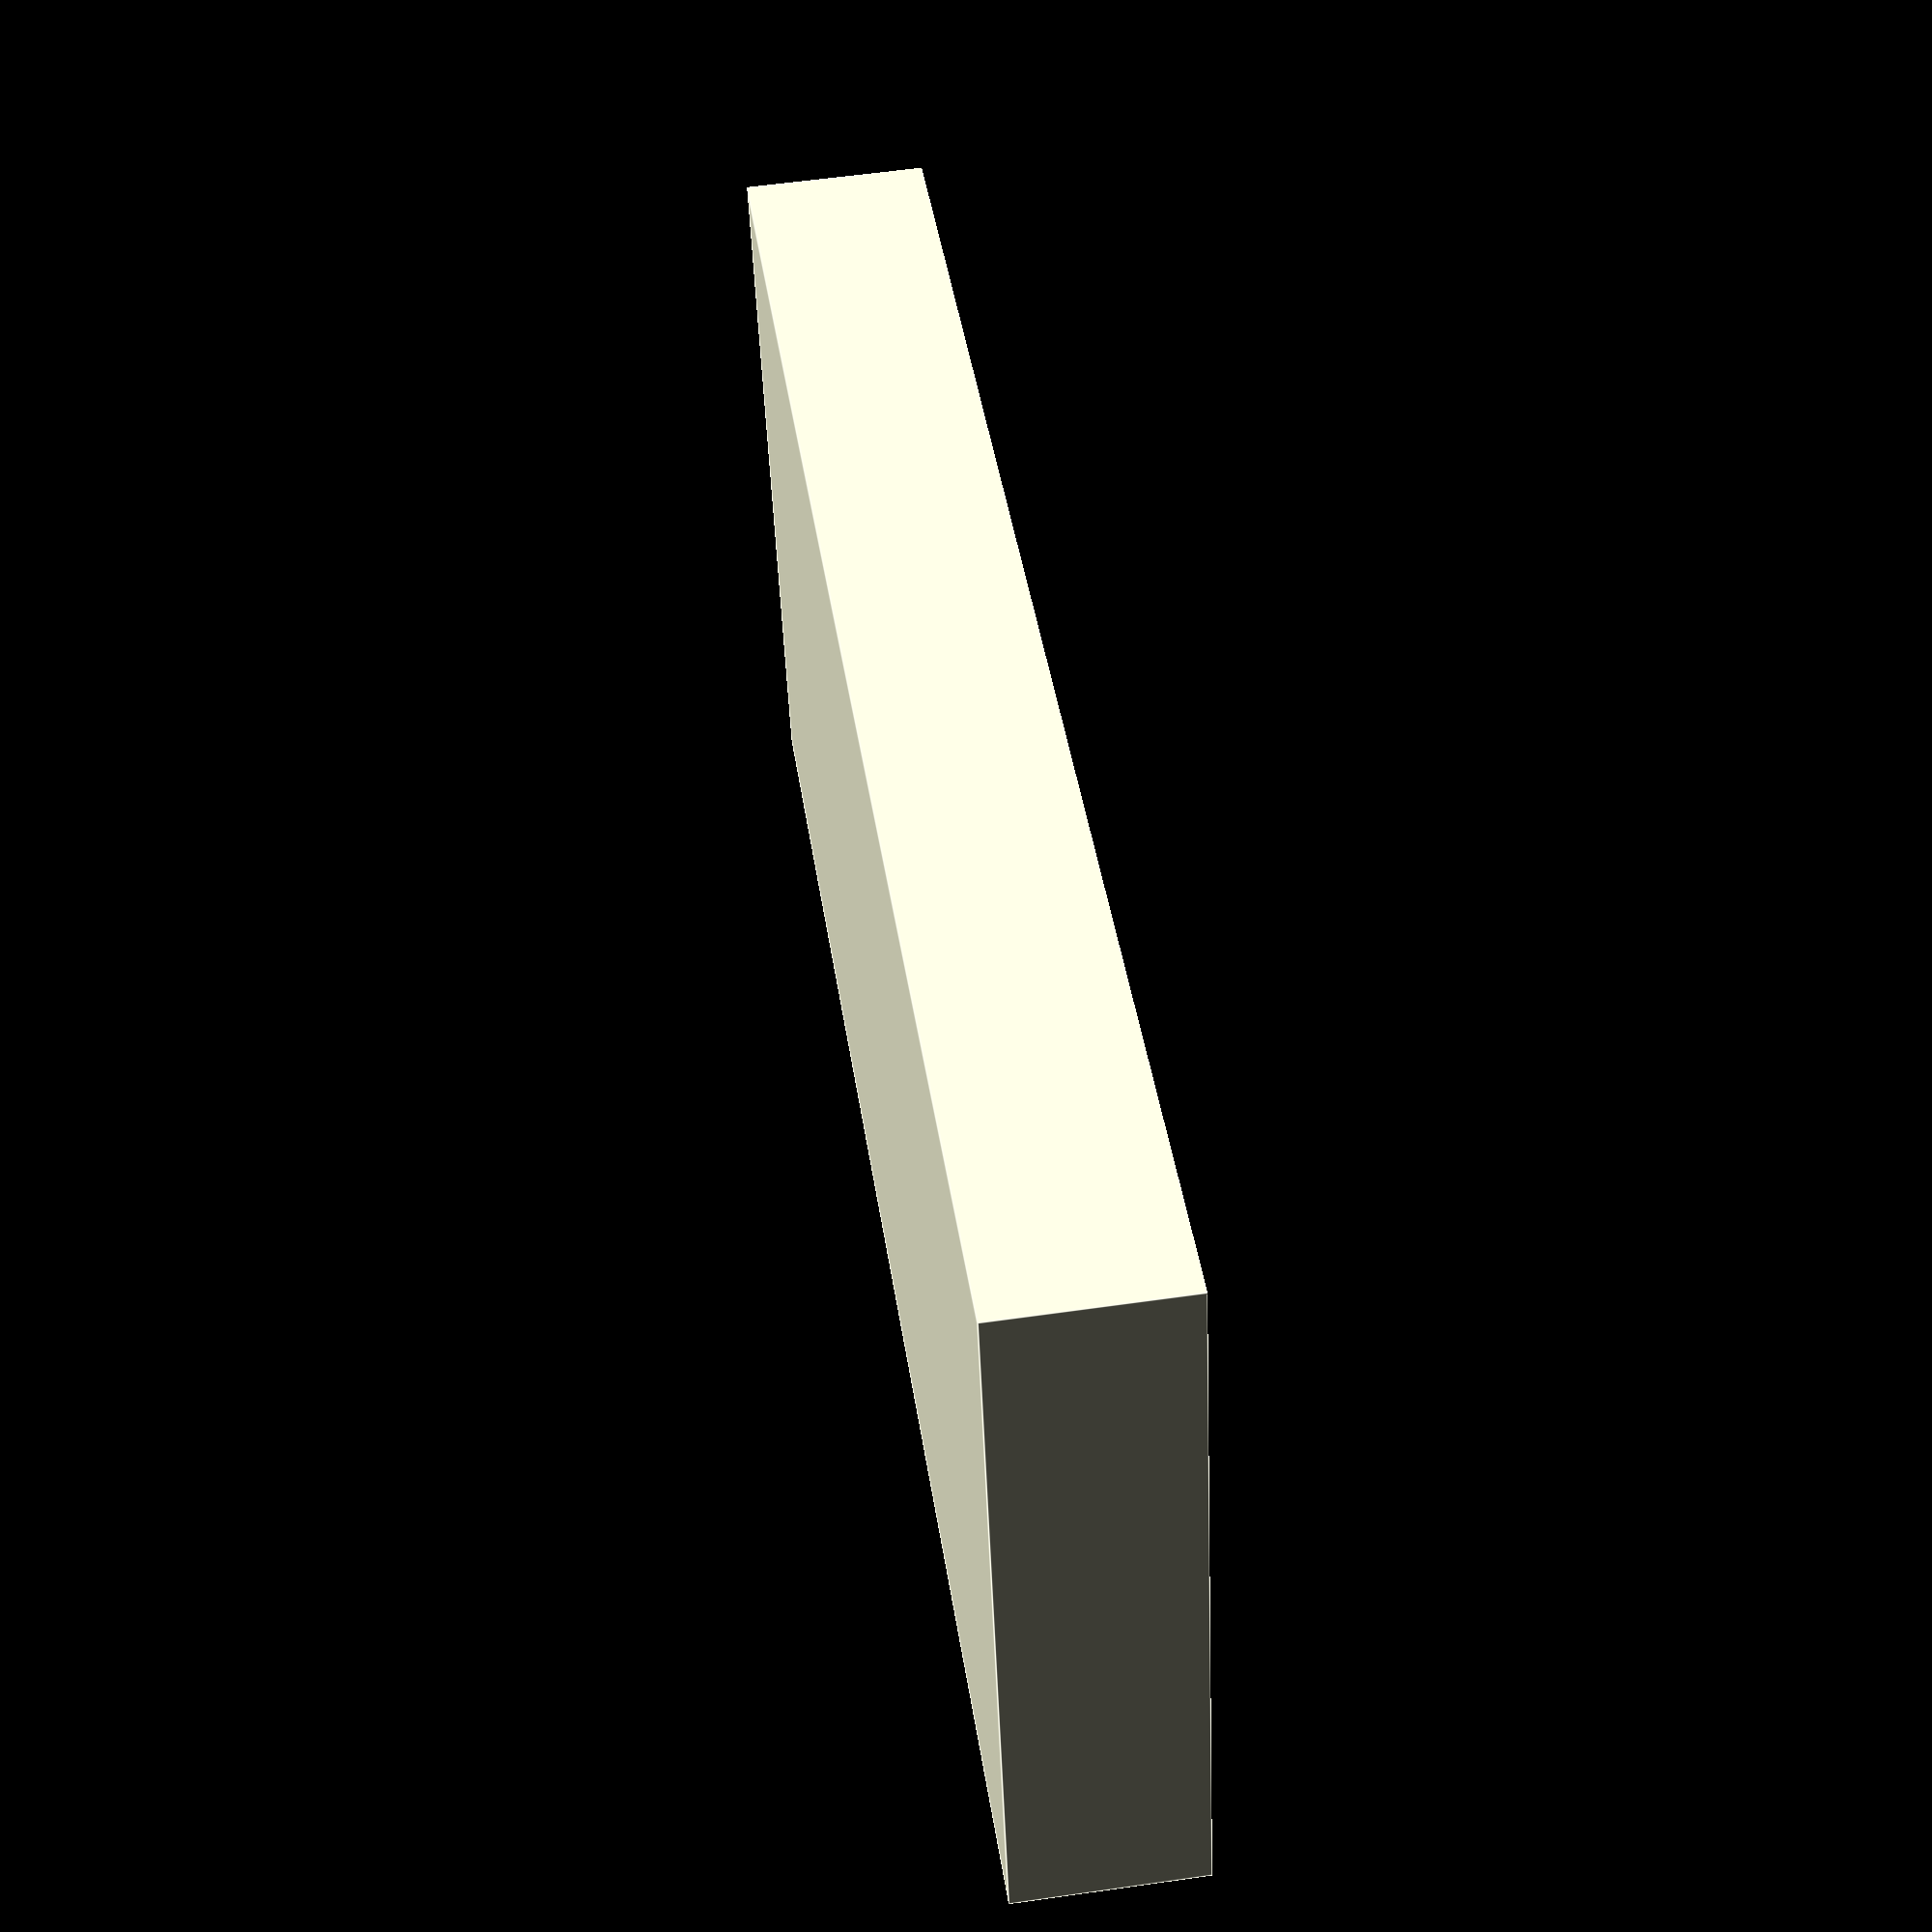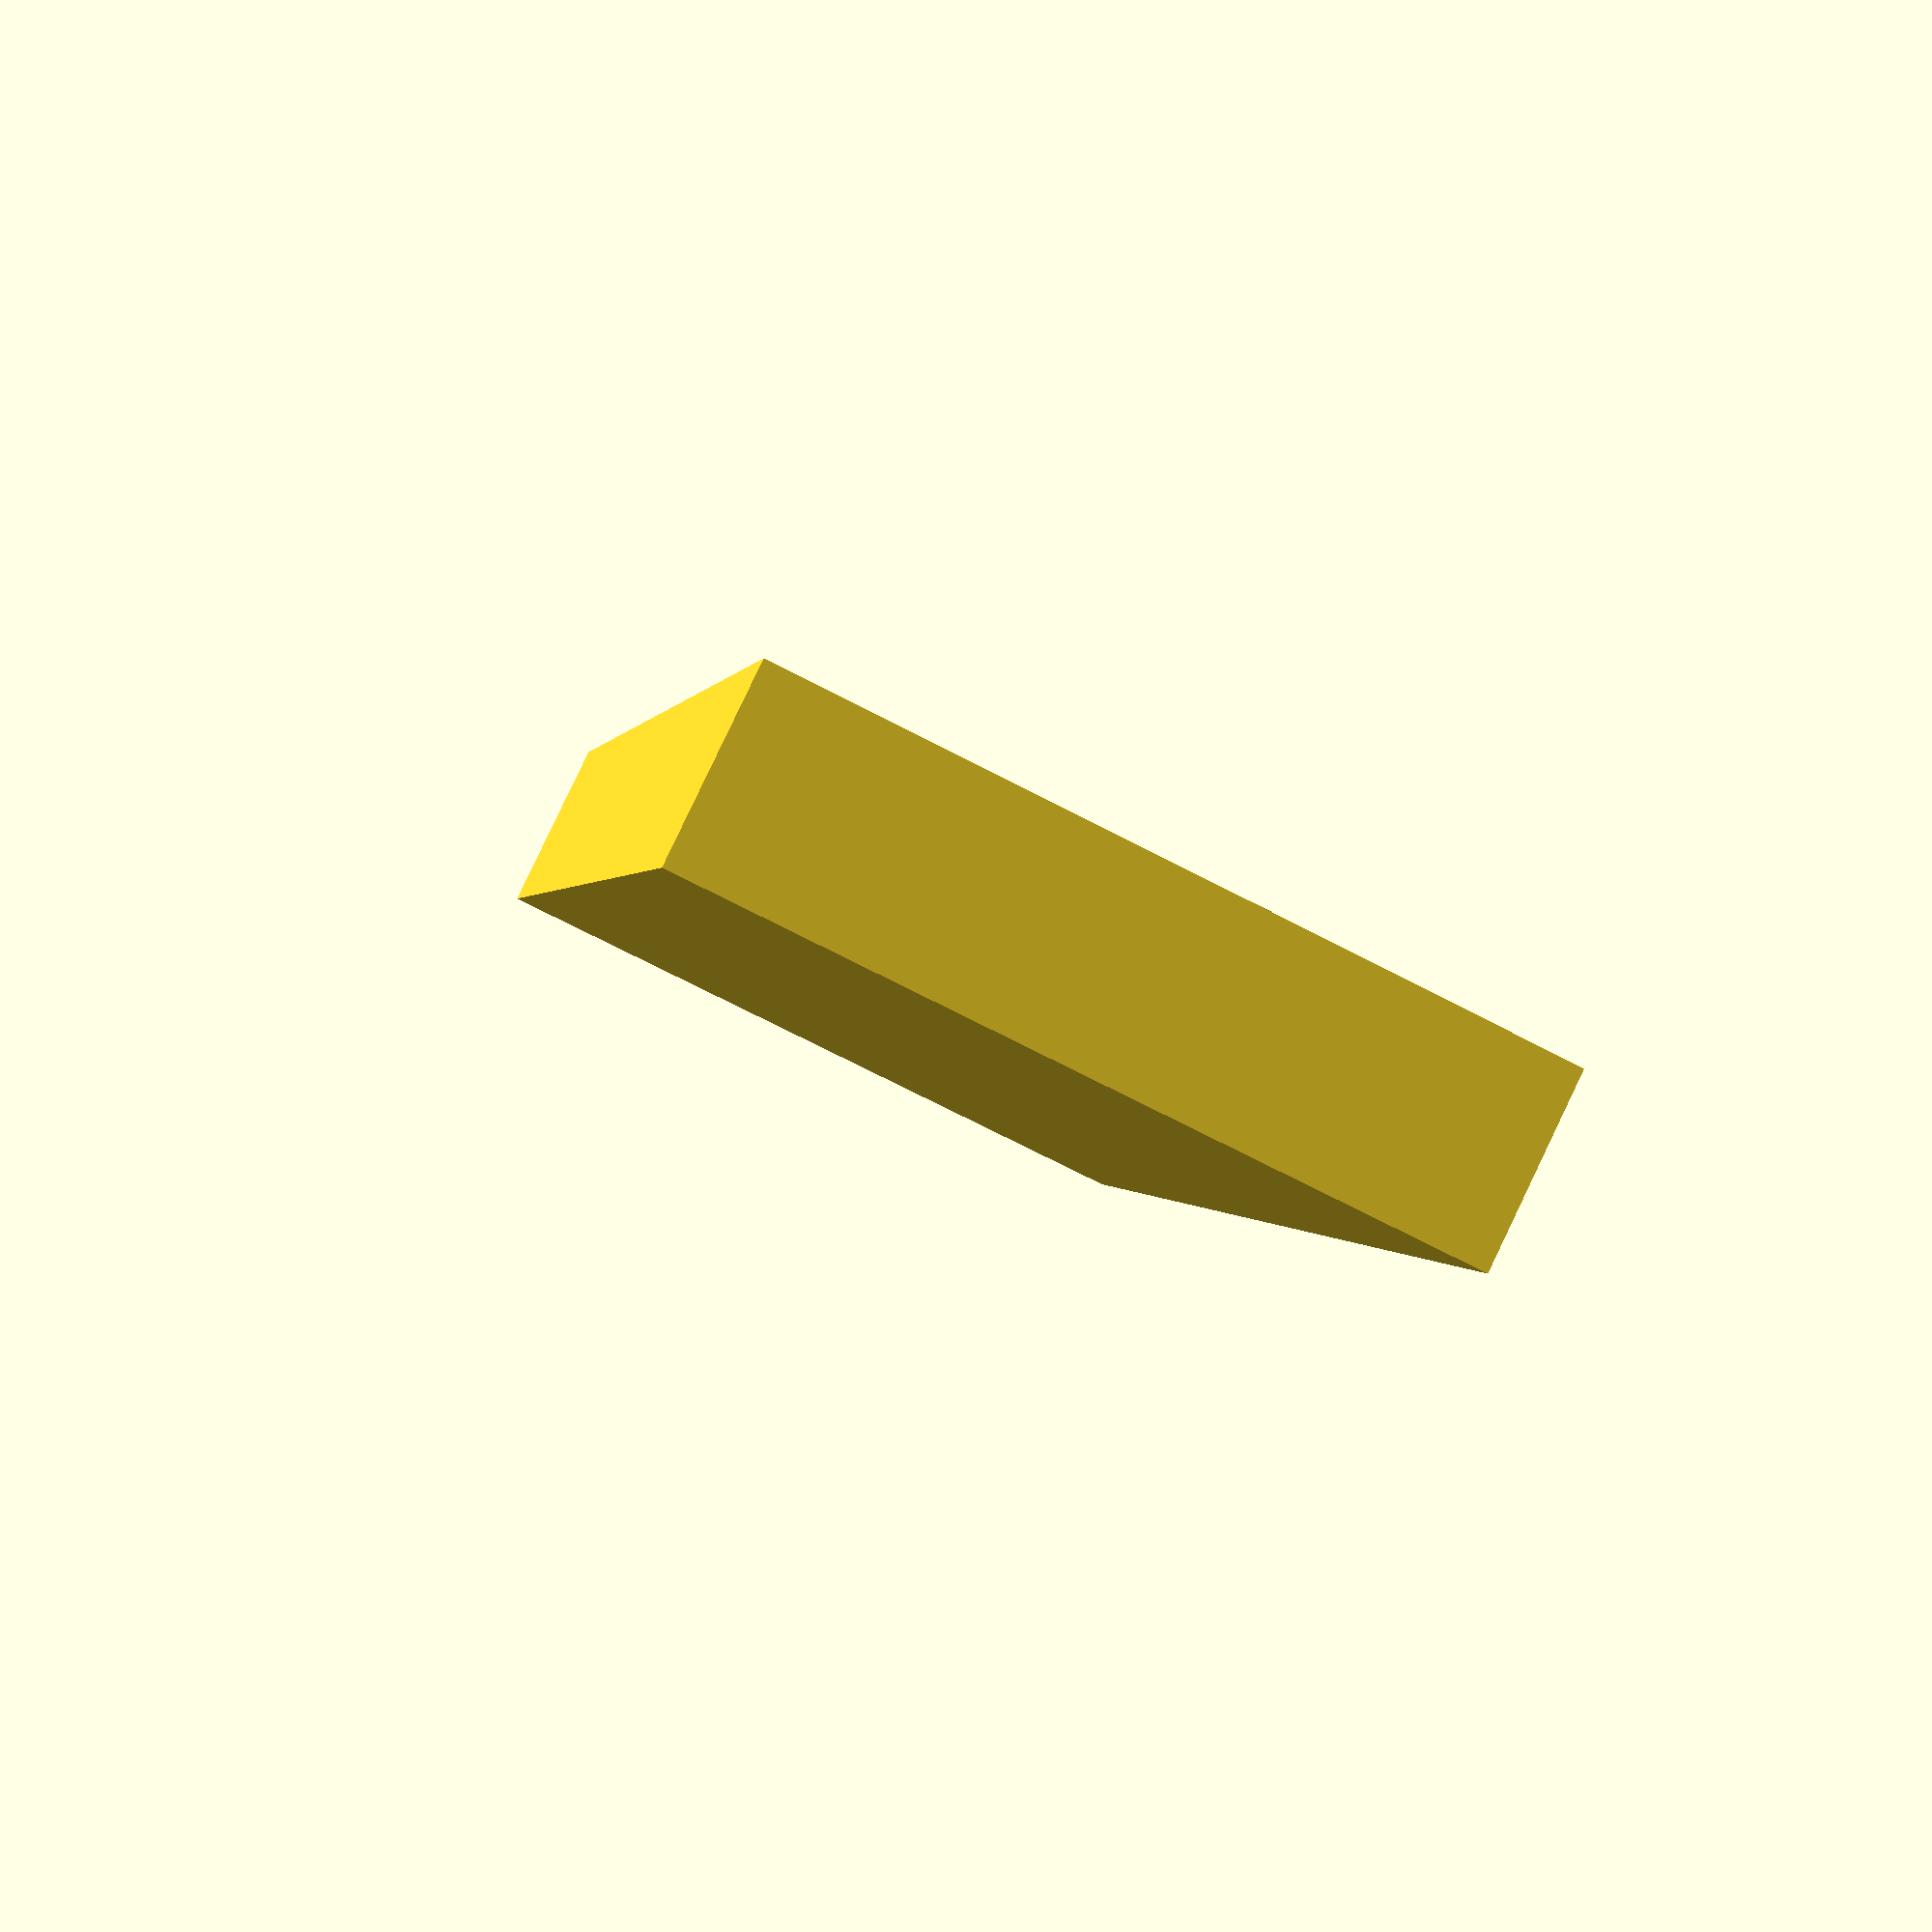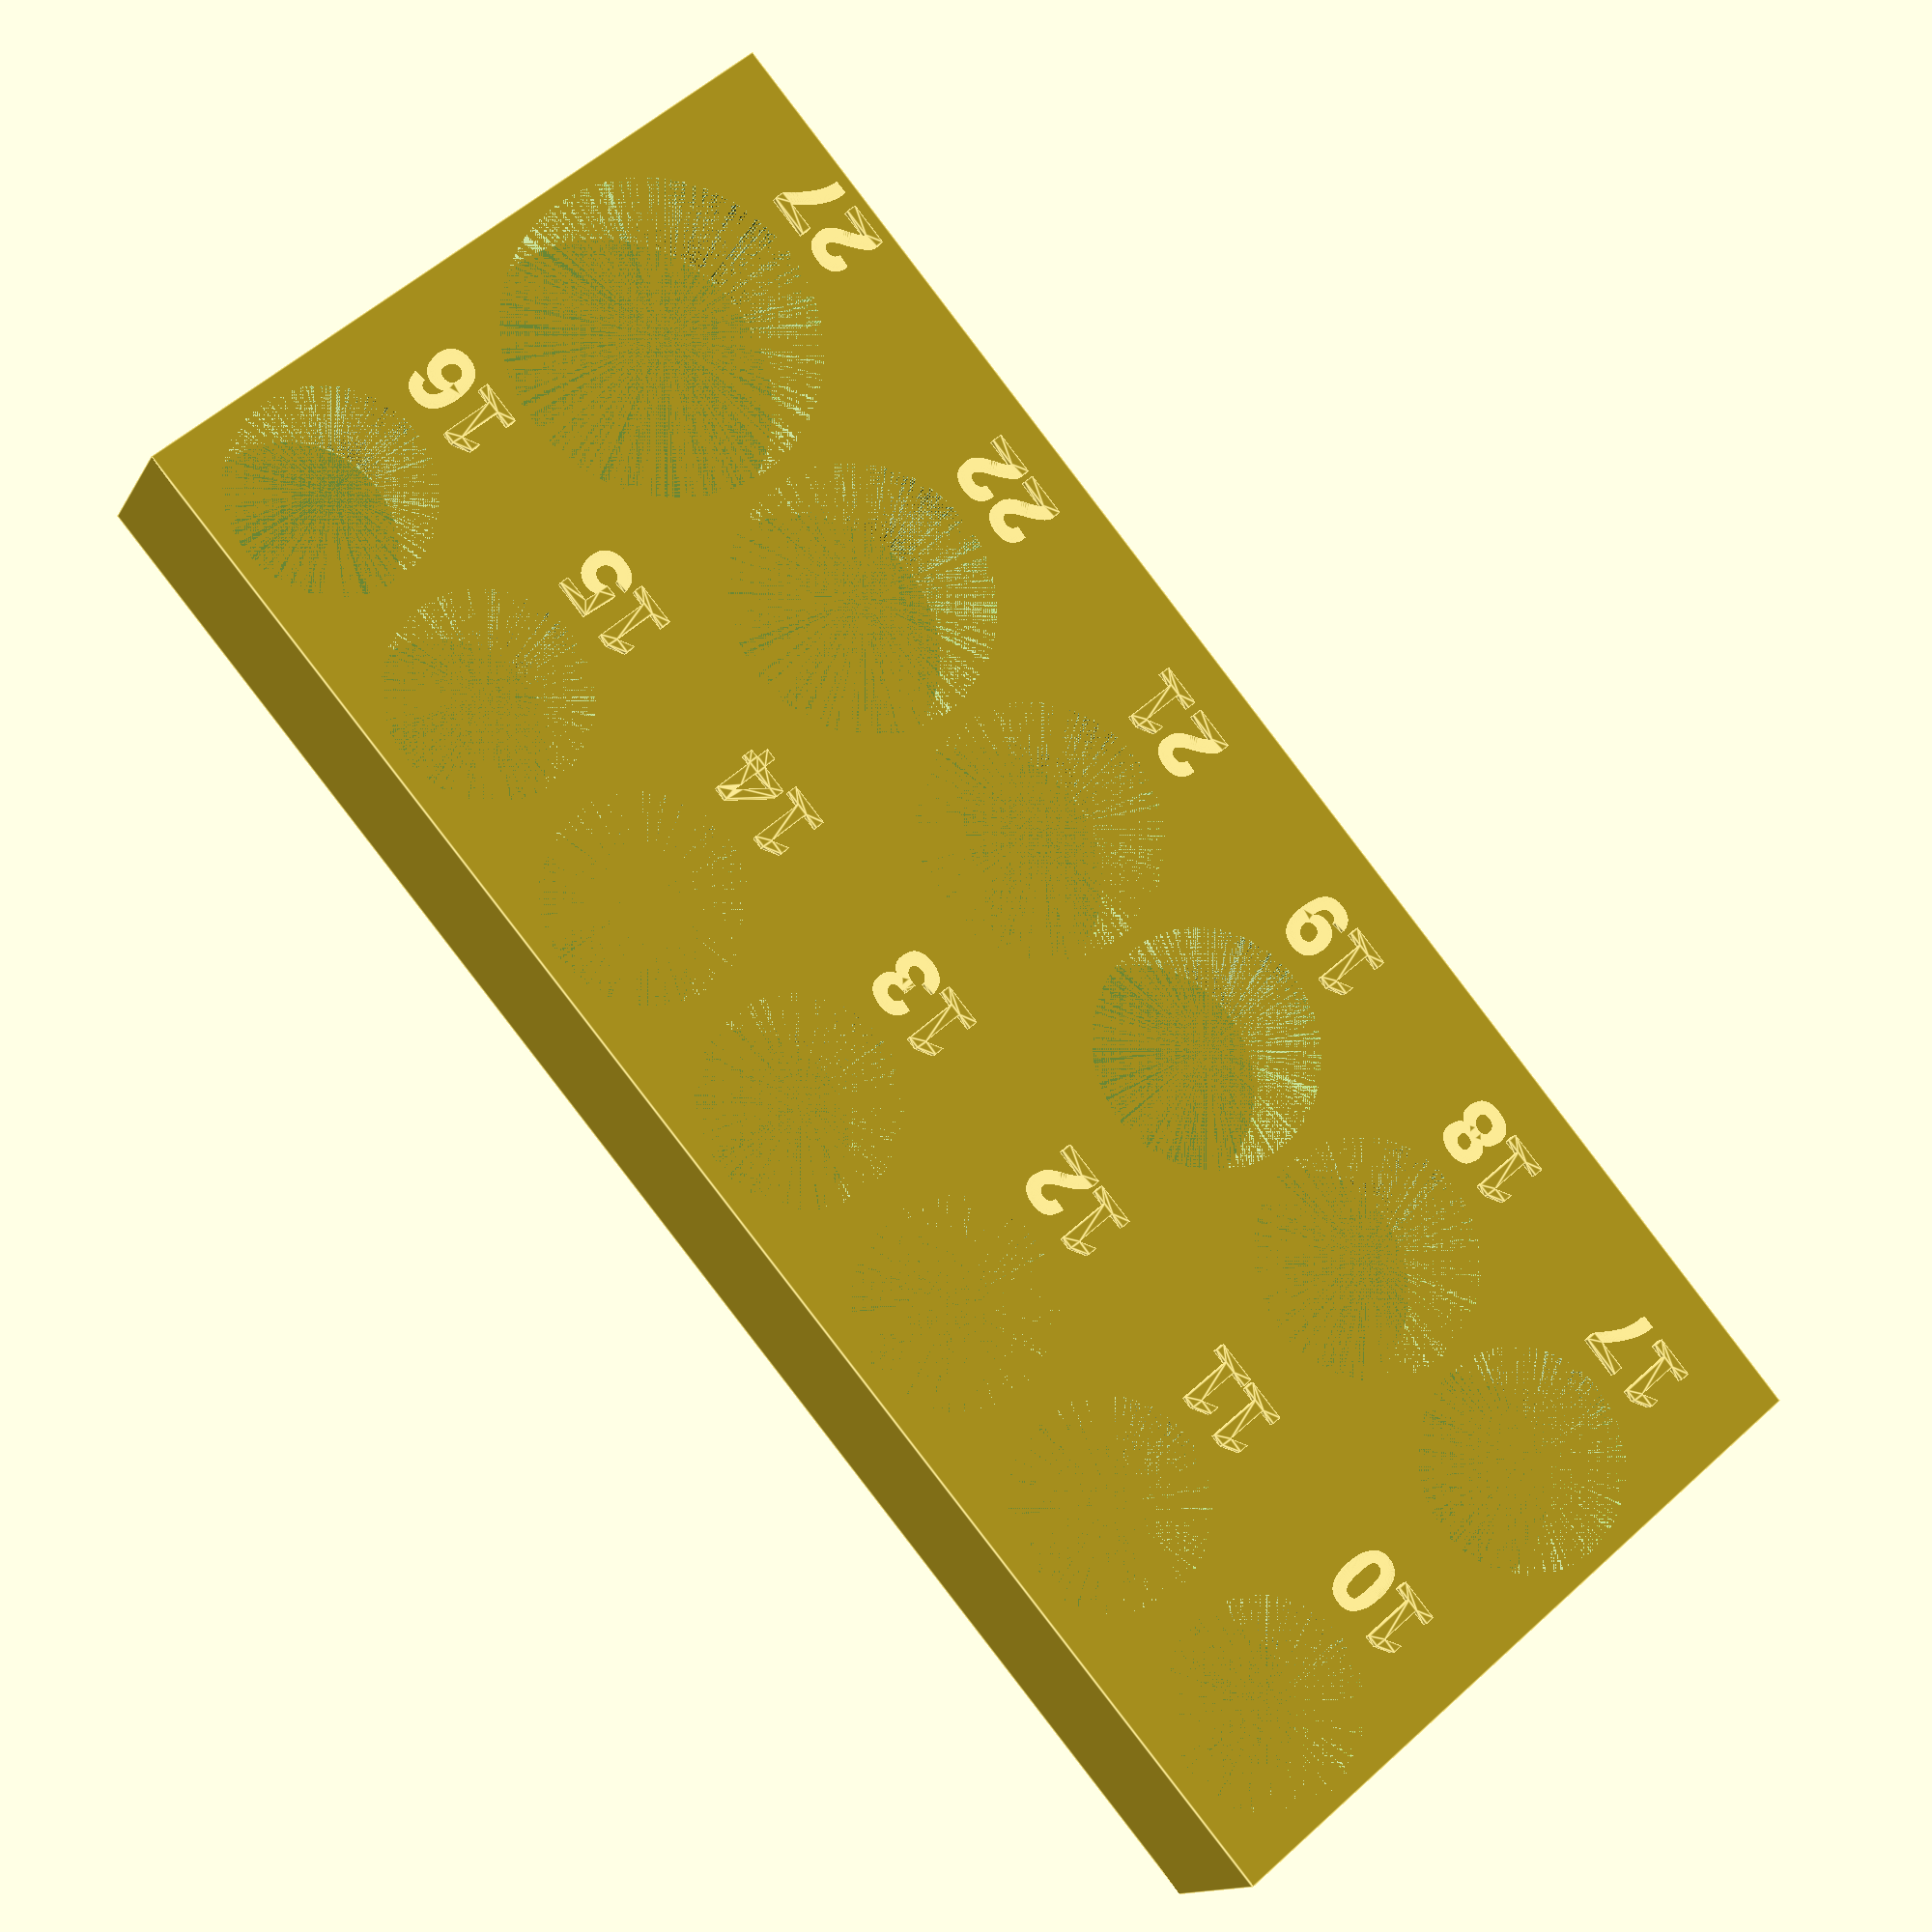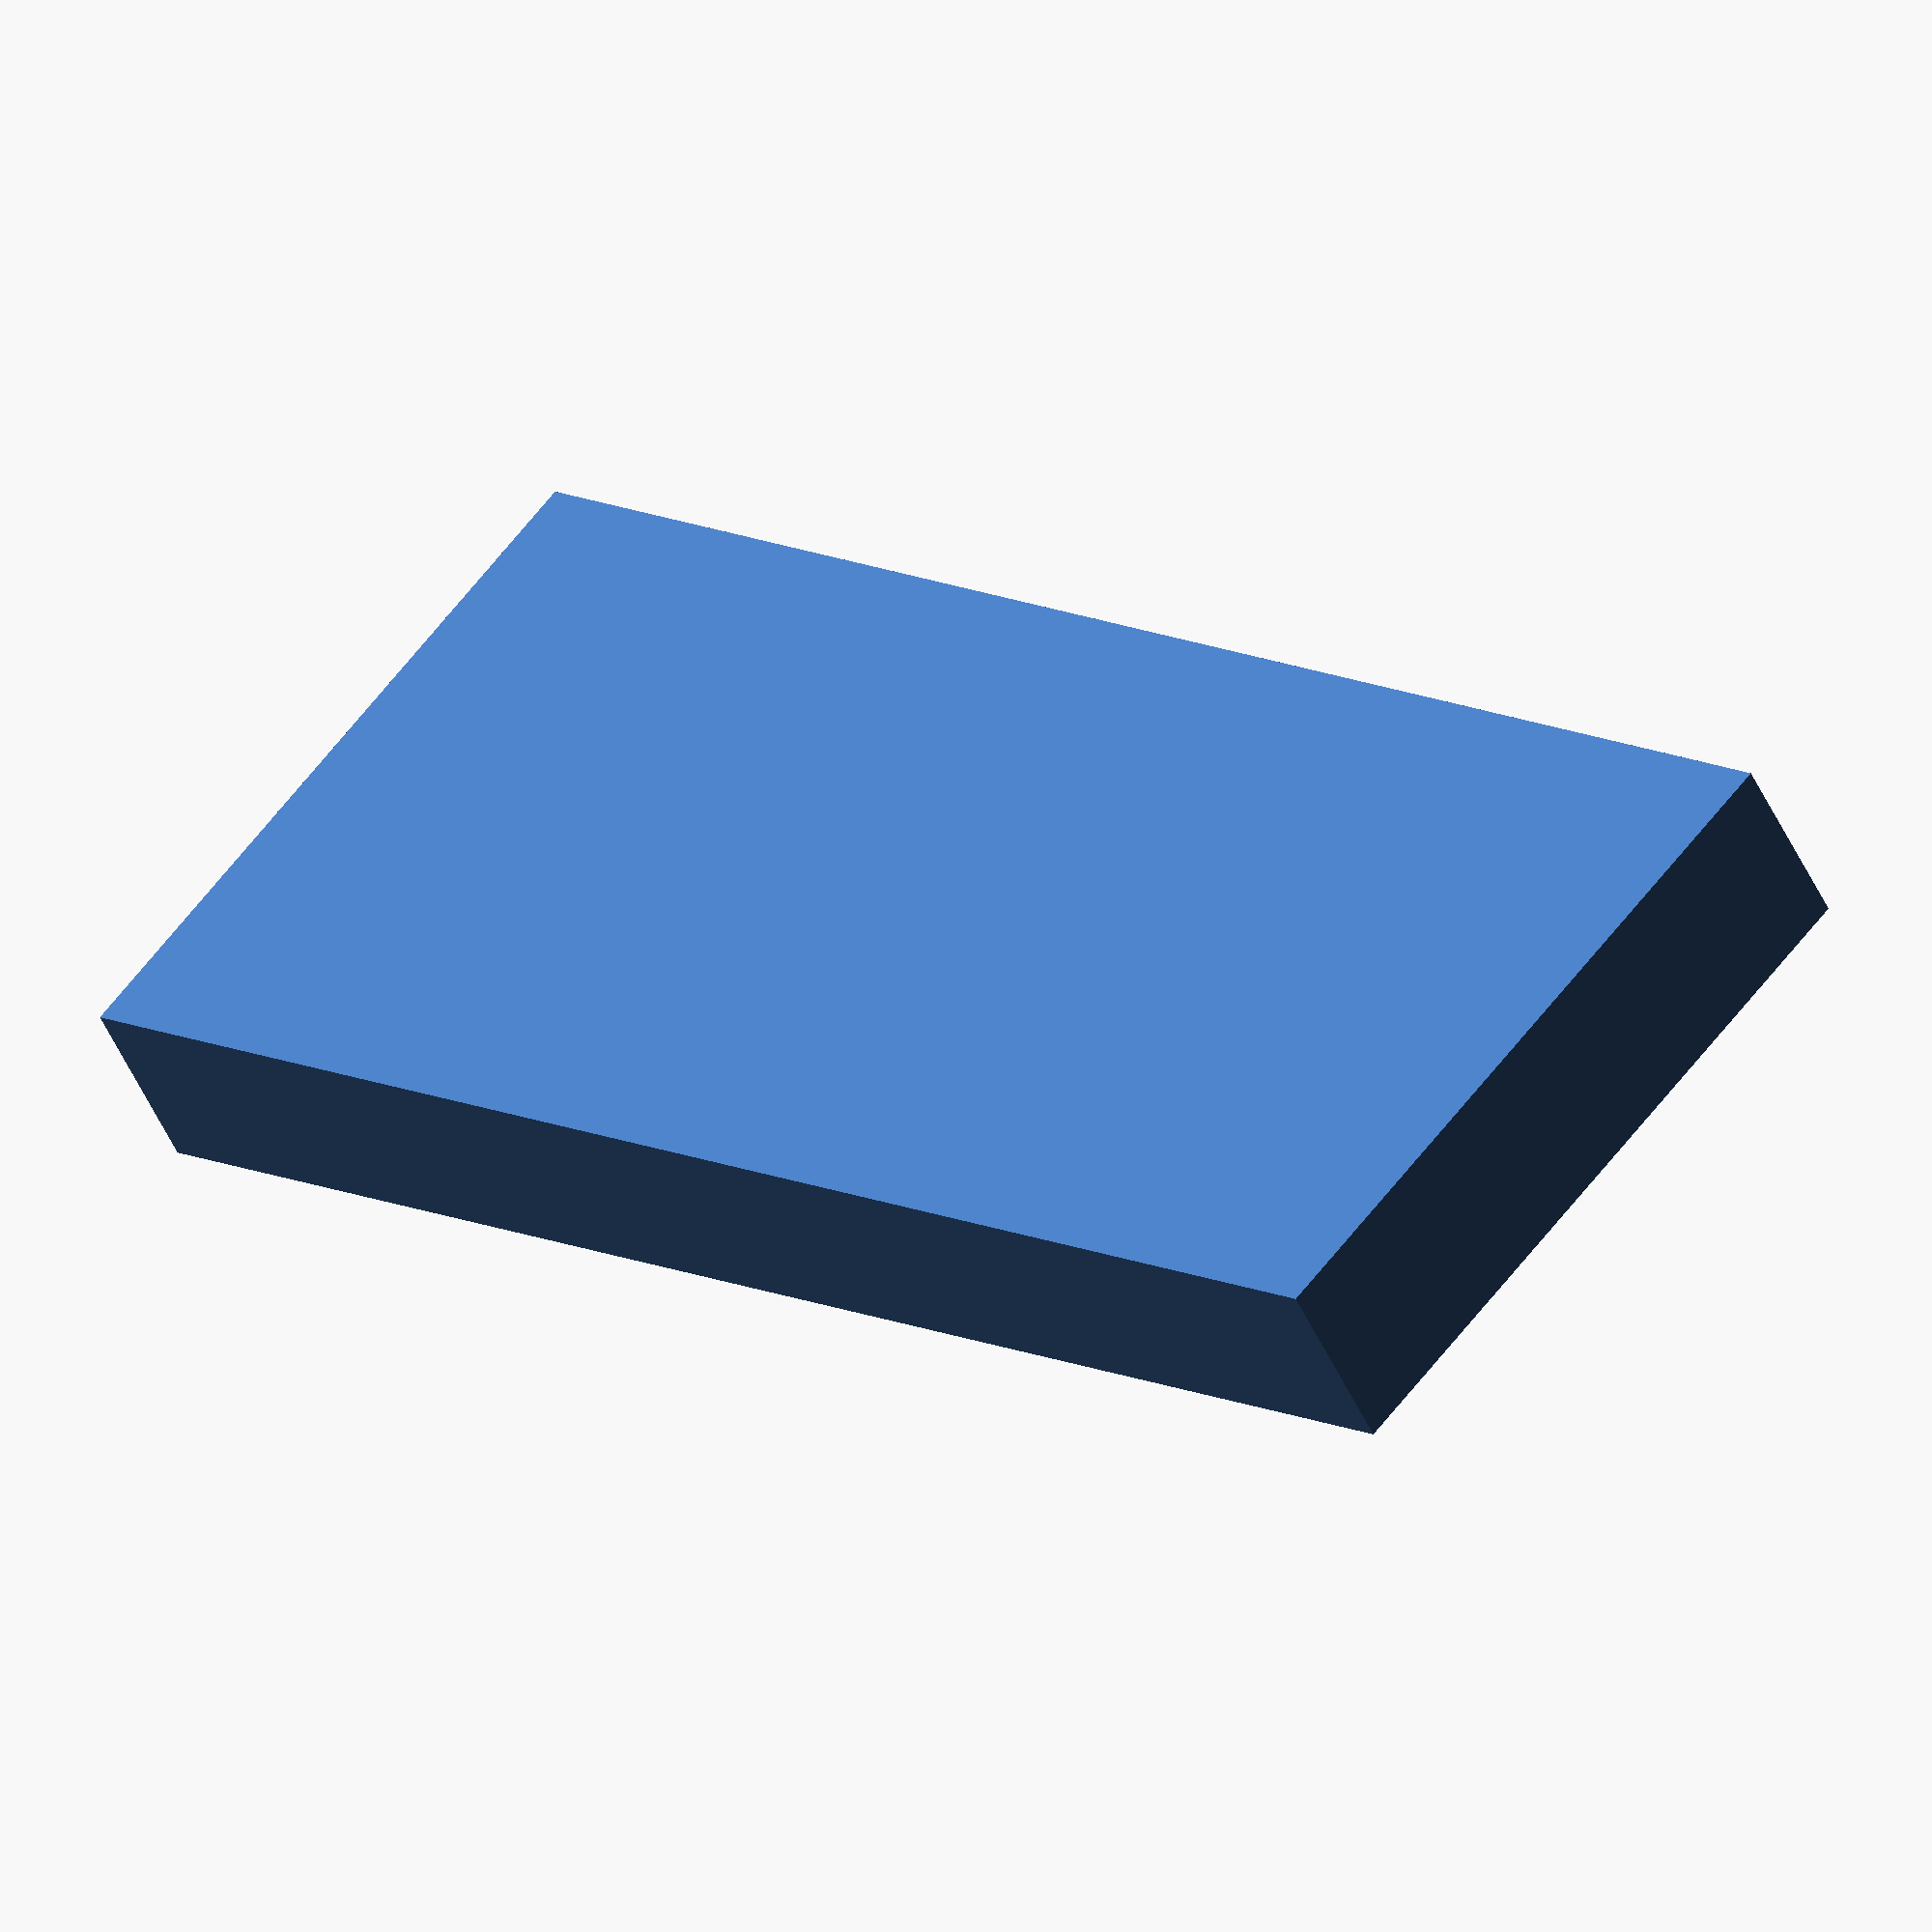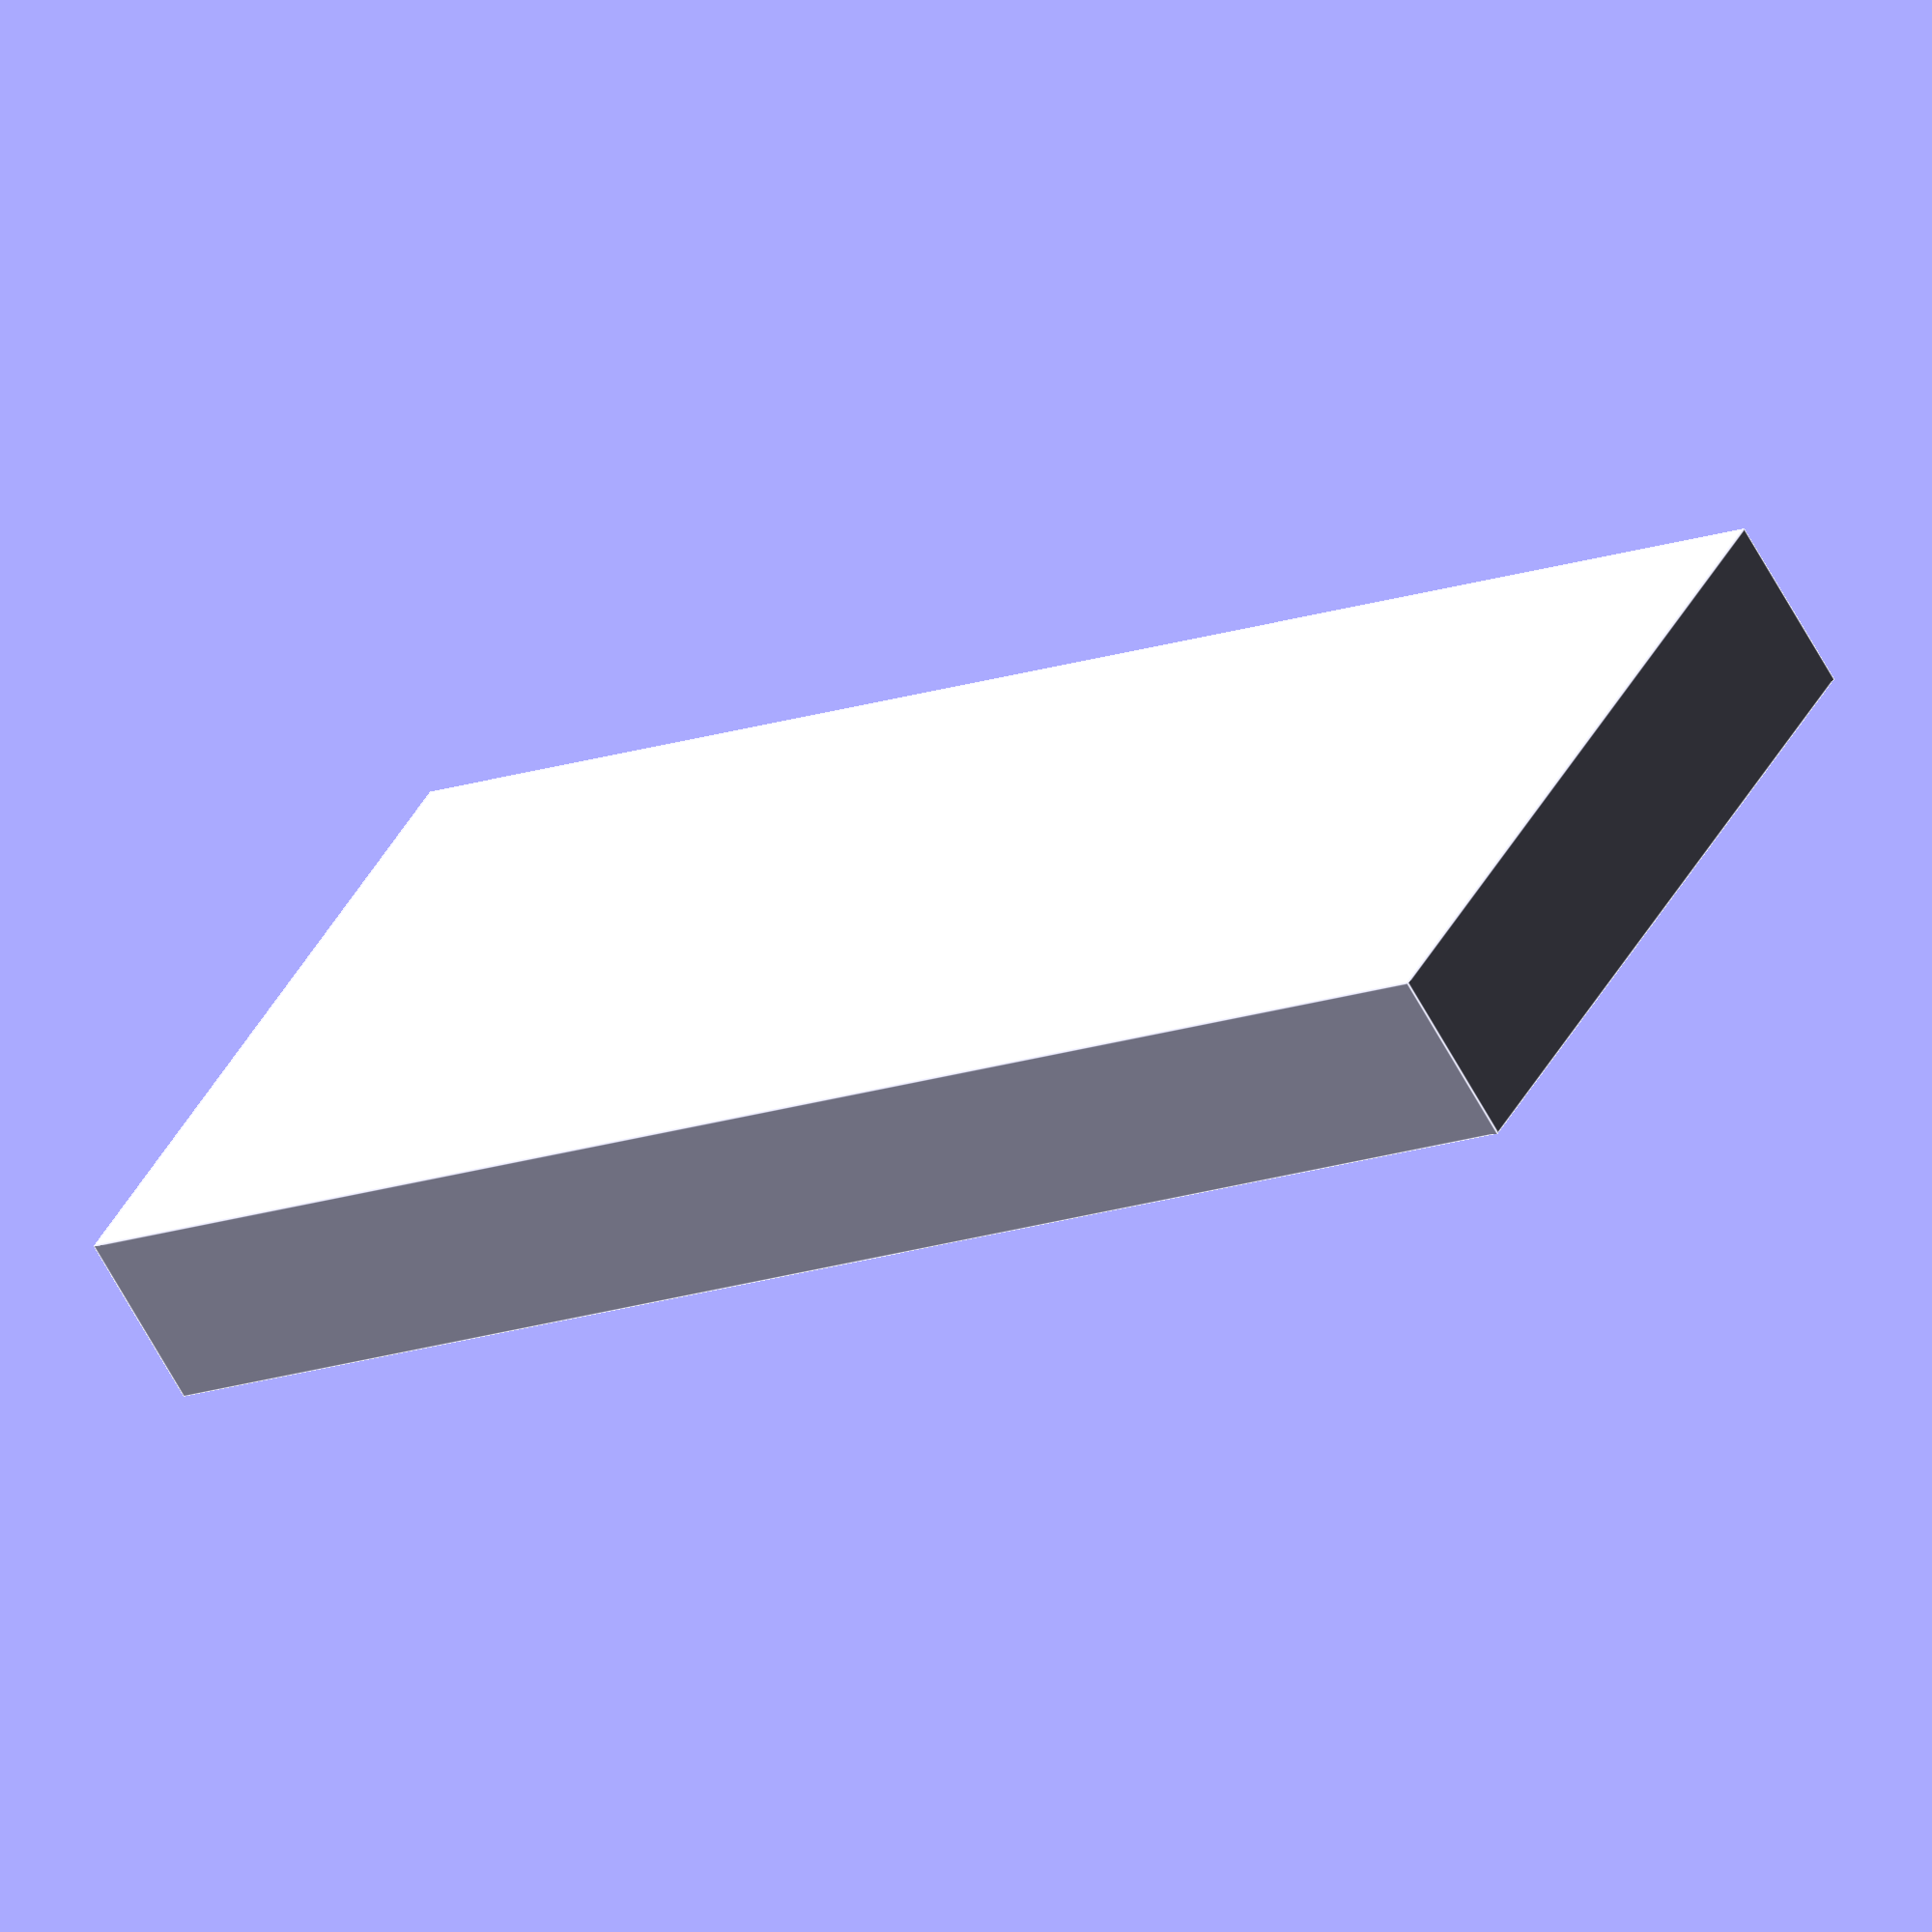
<openscad>
// A simple OpenSCAD script to generate a socket holder for a tool chest drawer.
// © 2024 idlegravity
// This work is licensed under a Creative Commons (4.0 International License):
// Attribution-NonCommercial (https://creativecommons.org/licenses/by-nc/4.0/)

// --- User defined variables ---
// Rows of sockets. A socket is defined by its [diameter, depth, label]
sockets = [
    [ [ 26, 20, "17" ], [ 28, 20, "18" ], [ 28, 20, "19" ], [ 30, 20, "21" ], [ 32, 20, "22" ], [ 38, 20, "27" ] ],
    [ [ 24, 20, "10" ], [ 24, 20, "11" ], [ 24, 20, "12" ], [ 24, 20, "13" ], [ 24, 20, "14" ], [ 24, 20, "15" ], [ 24, 20, "16" ] ]
];

hole_depth = 20;                // Depth of the holes.
clearance = .5;                 // Additional clearance around each socket.
margin = 2;                     // Space between sockets and the edge of the tray.
min_padding = 2;                // Minimum space between each socket. Padding may be increased on some rows to keep spacing even.
min_bottom_thickness = 2;       // Space between the depest socket and the bottom of the tray.
label_text_size = 8;            // Font size for the socket labels.
label_depth = 1;                // Depth of the raised labels. Positive is raised, negative is embossed.
aligned_labels = false;         // If true, labels will be vertically aligned on each row. If false, labels will be offset from the sockets.
// tray_text = "Metric ⅜\" drive"; // TODO: Extra text to be added to the tray. Can be left blank for smaller trays.
// tray_text_size = 10;            // TODO: Font size for the tray text.
tray_width = 0;                 // If the sockets will fit in this width, it will be used. If not, the tray will be as wide as necessary.
                                // It might be fun to do the same thing with the height and depth but I haven't implemented that yet.

// --- Do not edit below this line ---

// Render nice, smooth circles.
$fa = 1;
$fs = 0.1;

// Separate the diameter, depth, and label values into their own arrays for convenience.
diameters = [for (row = sockets) [for (socket = row) socket[0] + clearance]];
depths = [for (row = sockets) [for (socket = row) socket[1]]];
labels = [for (row = sockets) [for (socket = row) socket[2]]];
// echo("diameters", diameters);
// echo("depths", depths);
// echo("labels", labels);

// Calculate the maximum diameter of each row.
max_row_diameters = [for (row = diameters) max(row)];
// echo("max_row_diameters", max_row_diameters);

label_size = label_text_size + min_padding;
// echo(msg = "label_size", label_size);

// Calculate the dimensions of the tray.
tray_x = max(max([for (row = diameters) sumVector(row) + ((len(row) - 1) * min_padding) + (2 * margin)]), tray_width);
tray_y = sumVector(max_row_diameters) + (2 * margin) + (len(sockets) * label_size) + ((len(sockets) - 1) * min_padding);
tray_z = max([for (row = depths) max(row)]) + min_bottom_thickness;
// echo("tray_x", tray_x);
// echo("tray_y", tray_y);
// echo("tray_z", tray_z);

// Calculate the padding for each row.
padding = [for (row = diameters) (tray_x - sumVector(row) - (2 * margin)) / (len(row) - 1)];
// echo("padding", padding);

socket_x_coords = [for (i = [0:len(diameters) - 1]) [for (a = 0, b = (diameters[i][0] / 2) + margin; a < len(diameters[i]); a = a + 1, b = b + ((diameters[i][a - 1] / 2) + (diameters[i][a] == undef ? 0 : (diameters[i][a] / 2))) + padding[i]) b]];
// echo("socket_x_coords", socket_x_coords);

socket_y_coords = [for (i = [0:len(diameters) - 1]) [for (j = [0:len(diameters[i]) - 1]) (i > 0 ? (cumulativeSum(max_row_diameters, i - 1)[i - 1]) : 0) + (max_row_diameters[i] / 2) + margin + (i * min_padding) + ((i + 1) * label_size)]];
// echo("socket_y_coords", socket_y_coords);

// Create the tray and cut out the socket holes.
difference()
{
    cube([ tray_x, tray_y, tray_z ]);
    for (i = [0:len(sockets) - 1])
    {
        for (j = [0:len(sockets[i]) - 1])
        {
            translate([ socket_x_coords[i][j], socket_y_coords[i][j], tray_z - depths[i][j] ]) cylinder(h = depths[i][j], d = diameters[i][j]);
        }
    }
}

// Add labels.
if (aligned_labels)
{
    // Vertically aligned labels.
    for (i = [0:len(sockets) - 1])
    {
        for (j = [0:len(sockets[i]) - 1])
            {
                translate([socket_x_coords[i][j], margin + (i * min_padding) + (i * label_size) + (i > 0 ? (cumulativeSum(max_row_diameters, i - 1)[i - 1]) : 0), tray_z])
                linear_extrude(height = label_depth)
                text(text = labels[i][j], font = "Liberation Sans:style=Bold", size = label_text_size, halign = "center");
            }
    }
}
else
{
    // Labels offset from the sockets.
    for (i = [0:len(sockets) - 1])
    {
        for (j = [0:len(sockets[i]) - 1])
            {
                translate([socket_x_coords[i][j], socket_y_coords[i][j] - (diameters[i][j] / 2) - label_size, tray_z])
                linear_extrude(height = label_depth)
                text(text = labels[i][j], font = "Liberation Sans:style=Bold", size = label_text_size, halign = "center");
            }
    }
}
// Conveneience functions.
// Sum all elements of a vector.
function sumVector(v) = [for (p = v) 1] * v;

// Cumulative sum of a vector up given index.
function cumulativeSum(v, index) = [for (a = v[0] - v[0], i = 0; i <= index; a = a + v[i], i = i + 1) a + v[i]];
</openscad>
<views>
elev=303.1 azim=15.2 roll=261.5 proj=p view=edges
elev=94.5 azim=79.8 roll=334.4 proj=p view=solid
elev=193.0 azim=49.9 roll=199.3 proj=p view=edges
elev=51.2 azim=139.6 roll=204.1 proj=o view=wireframe
elev=244.1 azim=150.2 roll=331.7 proj=o view=edges
</views>
